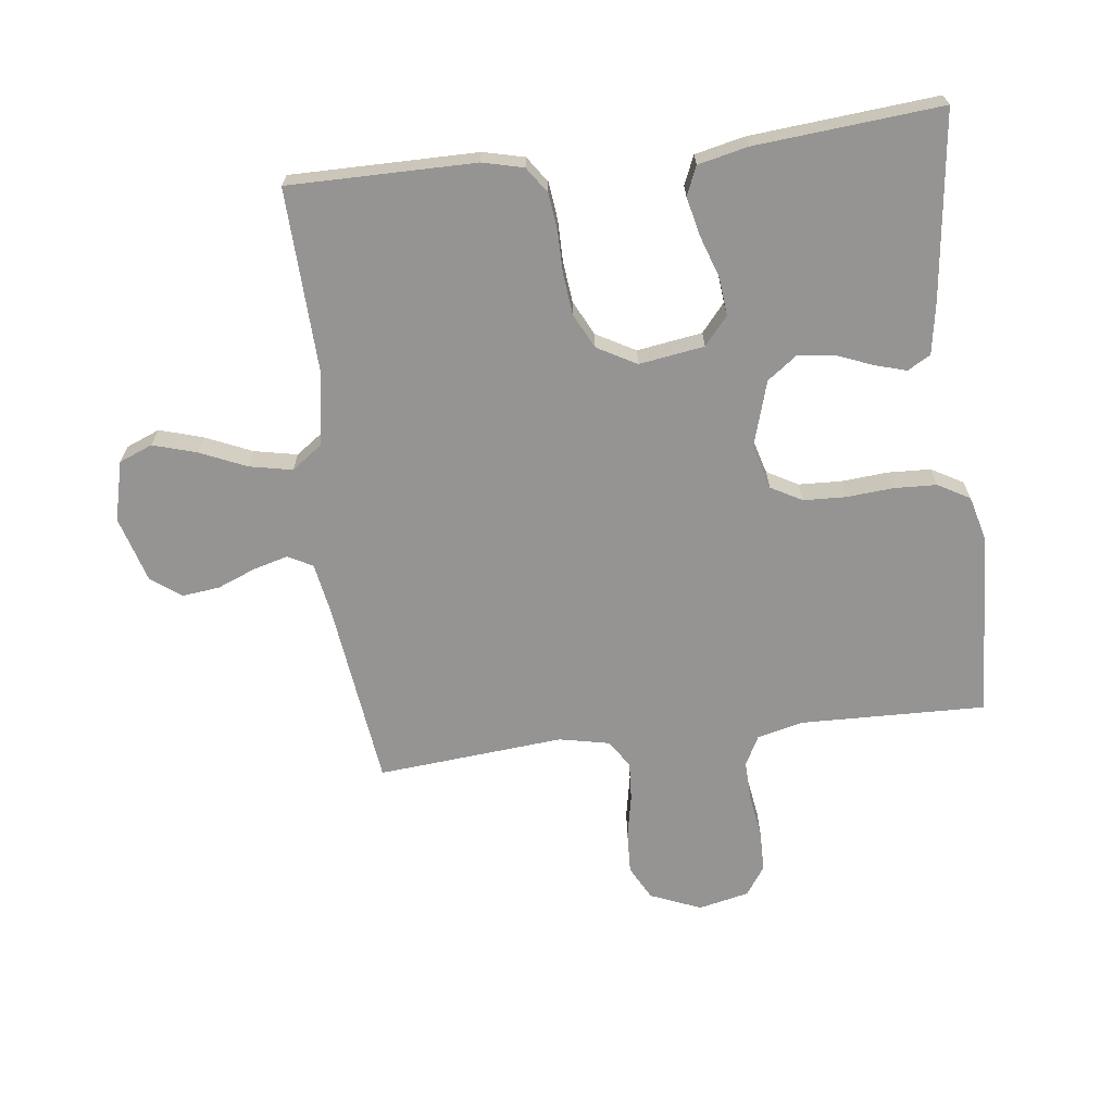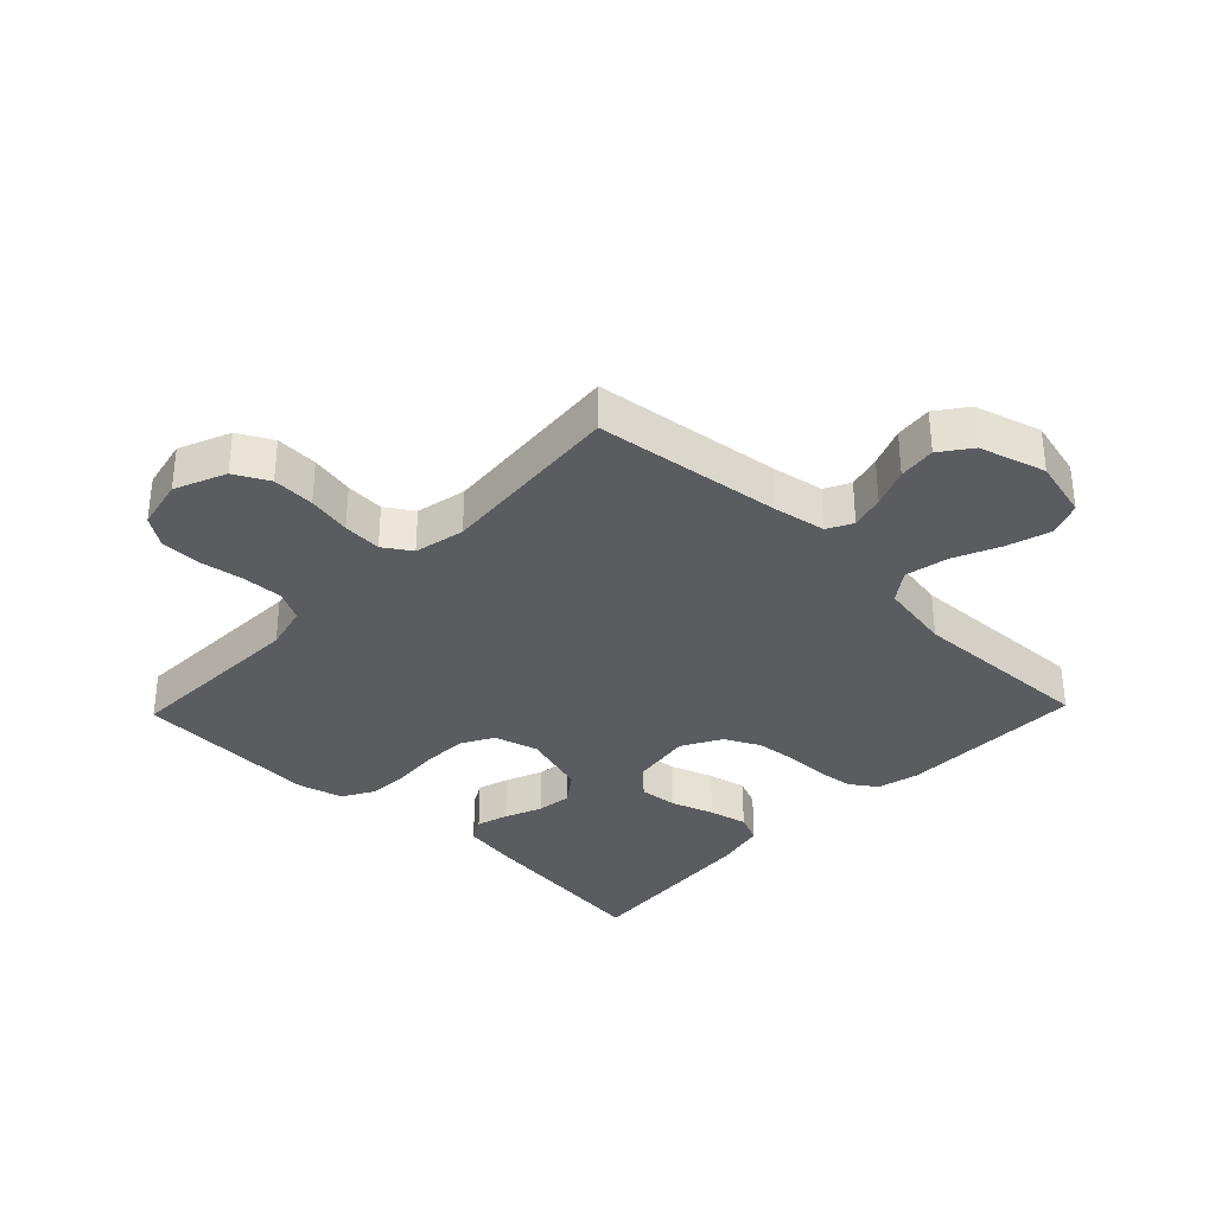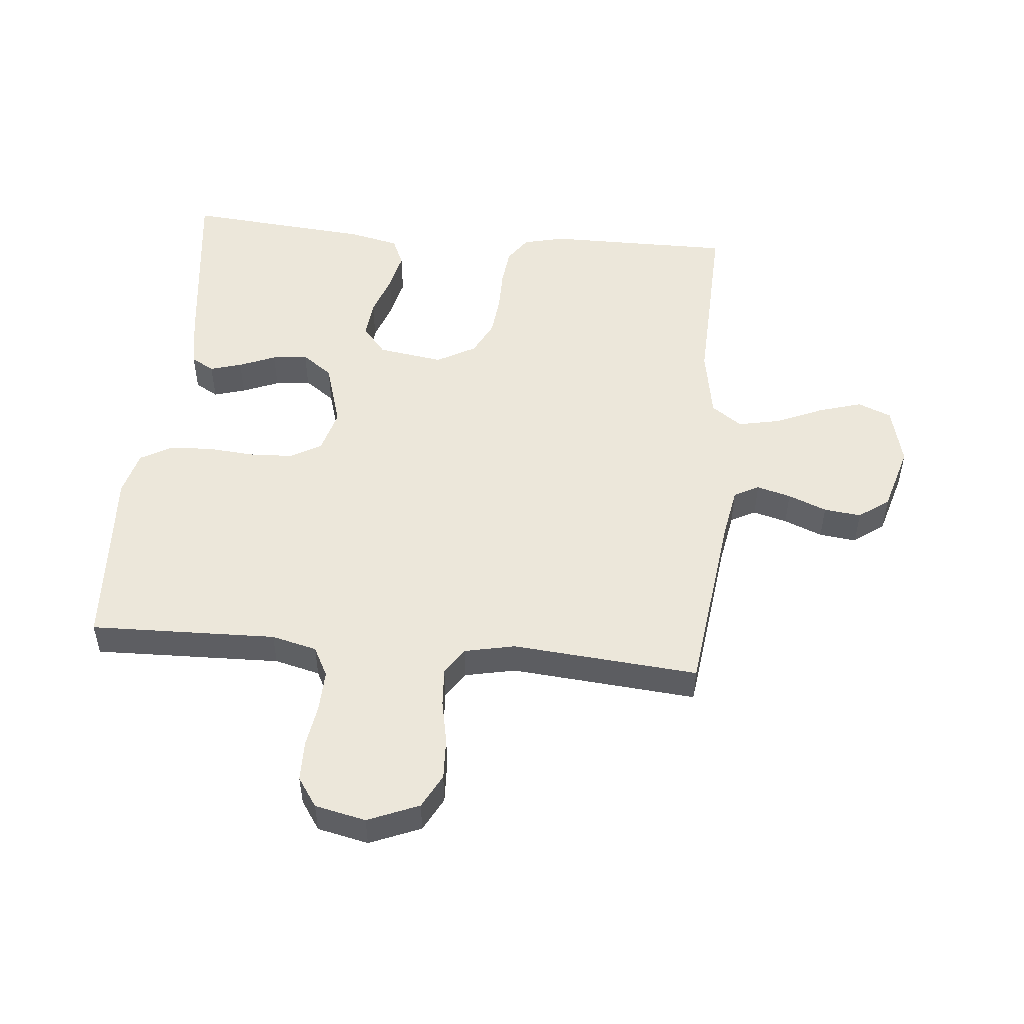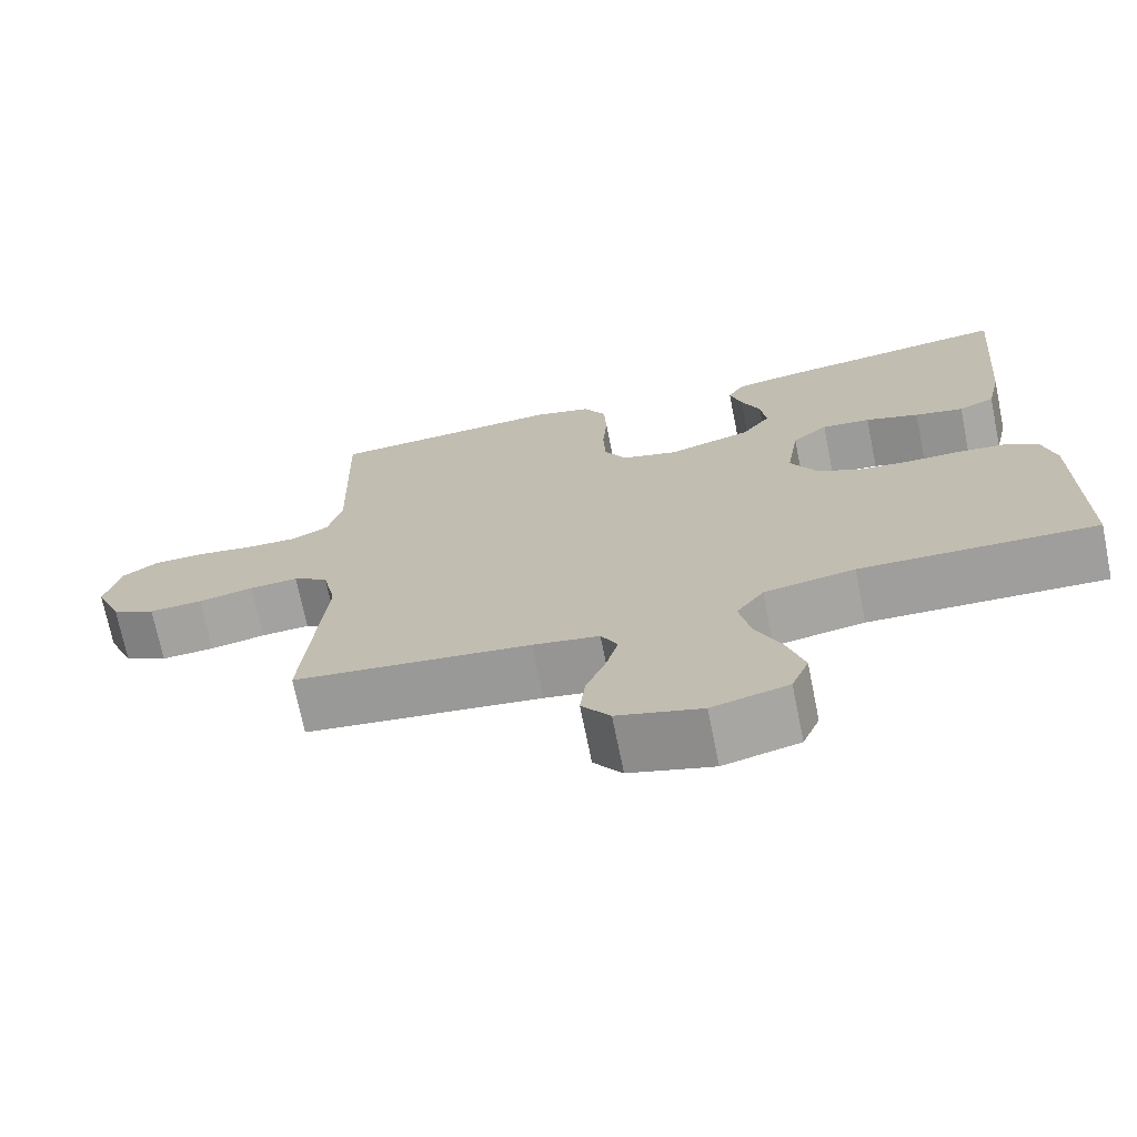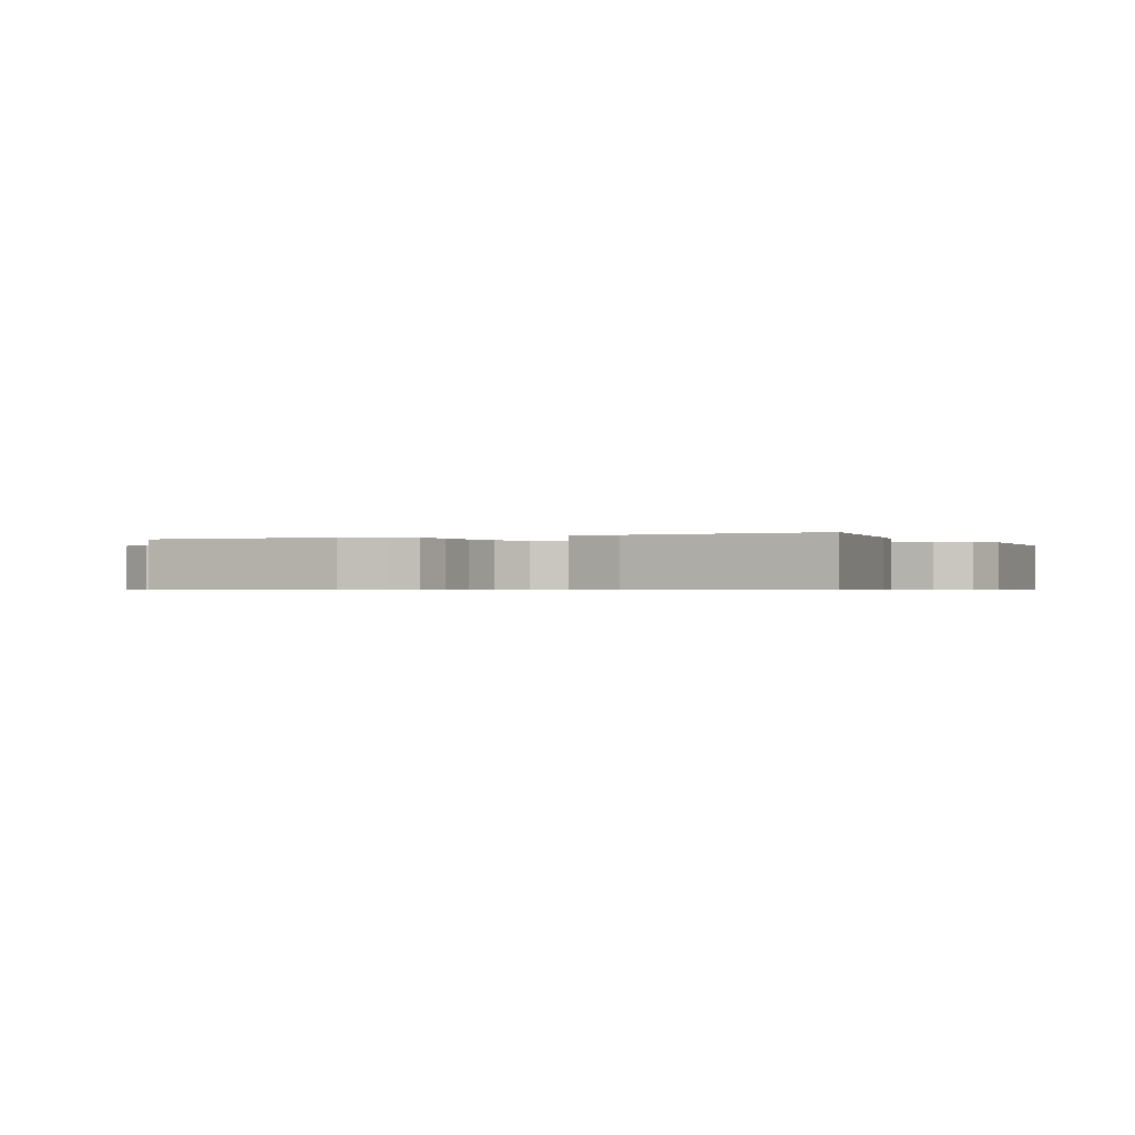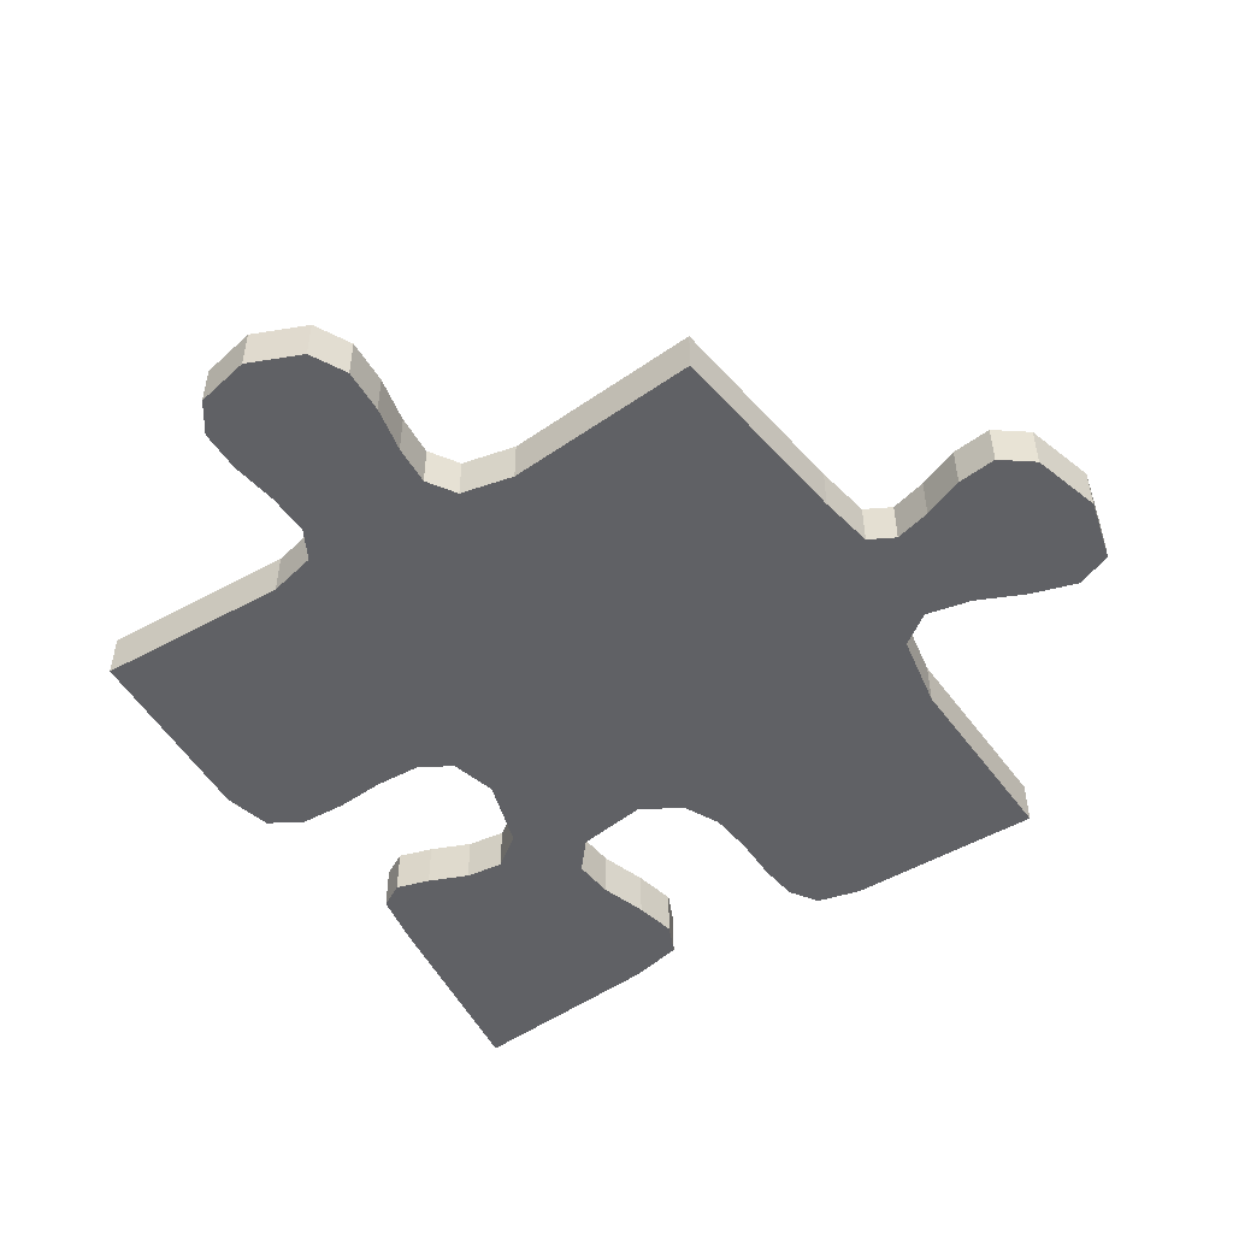
<metadata>
{"format":"obj","ext":"obj","renderer":"f3d","projection":"perspective","resolution":1024,"background":"white","views":[{"elev":-67.2,"azim":-83.0,"up":"+Y"},{"elev":-34.0,"azim":136.1,"up":"+Y"},{"elev":50.9,"azim":95.3,"up":"+Y"},{"elev":-71.6,"azim":-168.5,"up":"+Z"},{"elev":-0.5,"azim":-65.2,"up":"+Y"},{"elev":-50.1,"azim":122.7,"up":"+Y"}]}
</metadata>
<code>
v -0.5 0.07 0.5
v -0.2 0.07 0.463
v -0.117 0.07 0.449
v -0.096 0.07 0.412
v -0.111 0.07 0.361
v -0.135 0.07 0.302
v -0.142 0.07 0.245
v -0.106 0.07 0.196
v 0 0.07 0.164
v 0.071 0.07 0.184
v 0.099 0.07 0.234
v 0.102 0.07 0.303
v 0.096 0.07 0.378
v 0.099 0.07 0.447
v 0.128 0.07 0.498
v 0.2 0.07 0.517
v 0.5 0.07 0.5
v 0.492 0.07 0.2
v 0.51 0.07 0.127
v 0.558 0.07 0.102
v 0.623 0.07 0.104
v 0.694 0.07 0.115
v 0.759 0.07 0.114
v 0.806 0.07 0.082
v 0.824 0.07 0
v 0.79 0.07 -0.082
v 0.735 0.07 -0.111
v 0.667 0.07 -0.108
v 0.597 0.07 -0.094
v 0.535 0.07 -0.09
v 0.491 0.07 -0.119
v 0.474 0.07 -0.2
v 0.5 0.07 -0.5
v 0.2 0.07 -0.538
v 0.116 0.07 -0.553
v 0.095 0.07 -0.593
v 0.11 0.07 -0.648
v 0.135 0.07 -0.71
v 0.142 0.07 -0.77
v 0.106 0.07 -0.819
v 0 0.07 -0.85
v -0.096 0.07 -0.826
v -0.118 0.07 -0.772
v -0.097 0.07 -0.702
v -0.064 0.07 -0.627
v -0.05 0.07 -0.558
v -0.085 0.07 -0.509
v -0.2 0.07 -0.489
v -0.5 0.07 -0.5
v -0.499 0.07 -0.2
v -0.483 0.07 -0.134
v -0.441 0.07 -0.105
v -0.381 0.07 -0.098
v -0.314 0.07 -0.098
v -0.248 0.07 -0.091
v -0.192 0.07 -0.063
v -0.157 0.07 0
v -0.173 0.07 0.105
v -0.218 0.07 0.143
v -0.28 0.07 0.137
v -0.348 0.07 0.114
v -0.41 0.07 0.1
v -0.456 0.07 0.12
v -0.474 0.07 0.2
v -0.5 0 0.5
v -0.2 0 0.463
v -0.117 0 0.449
v -0.096 0 0.412
v -0.111 0 0.361
v -0.135 0 0.302
v -0.142 0 0.245
v -0.106 0 0.196
v 0 0 0.164
v 0.071 0 0.184
v 0.099 0 0.234
v 0.102 0 0.303
v 0.096 0 0.378
v 0.099 0 0.447
v 0.128 0 0.498
v 0.2 0 0.517
v 0.5 0 0.5
v 0.492 0 0.2
v 0.51 0 0.127
v 0.558 0 0.102
v 0.623 0 0.104
v 0.694 0 0.115
v 0.759 0 0.114
v 0.806 0 0.082
v 0.824 0 0
v 0.79 0 -0.082
v 0.735 0 -0.111
v 0.667 0 -0.108
v 0.597 0 -0.094
v 0.535 0 -0.09
v 0.491 0 -0.119
v 0.474 0 -0.2
v 0.5 0 -0.5
v 0.2 0 -0.538
v 0.116 0 -0.553
v 0.095 0 -0.593
v 0.11 0 -0.648
v 0.135 0 -0.71
v 0.142 0 -0.77
v 0.106 0 -0.819
v 0 0 -0.85
v -0.096 0 -0.826
v -0.118 0 -0.772
v -0.097 0 -0.702
v -0.064 0 -0.627
v -0.05 0 -0.558
v -0.085 0 -0.509
v -0.2 0 -0.489
v -0.5 0 -0.5
v -0.499 0 -0.2
v -0.483 0 -0.134
v -0.441 0 -0.105
v -0.381 0 -0.098
v -0.314 0 -0.098
v -0.248 0 -0.091
v -0.192 0 -0.063
v -0.157 0 0
v -0.173 0 0.105
v -0.218 0 0.143
v -0.28 0 0.137
v -0.348 0 0.114
v -0.41 0 0.1
v -0.456 0 0.12
v -0.474 0 0.2
f 60 61 62 63
f 59 60 63 64
f 51 52 53 54
f 51 54 55
f 48 49 50 51
f 47 48 51 55
f 46 47 55 56
f 42 43 44 45
f 42 45 46
f 41 42 46
f 40 41 46
f 37 38 39 40
f 36 37 40 46
f 35 36 46 56
f 32 33 34
f 31 32 34 35
f 26 27 28 29
f 26 29 30
f 25 26 30
f 24 25 30
f 21 22 23 24
f 20 21 24 30
f 19 20 30 31
f 15 16 17 18
f 12 13 14 15
f 11 12 15 18
f 10 11 18 19
f 3 4 5 6
f 3 6 7
f 2 3 7
f 59 64 1 2
f 58 59 2 7
f 57 58 7 8
f 31 35 56 57
f 31 57 8 9
f 9 10 19 31
f 127 126 125 124
f 128 127 124 123
f 118 117 116 115
f 119 118 115
f 115 114 113 112
f 119 115 112 111
f 120 119 111 110
f 109 108 107 106
f 110 109 106
f 110 106 105
f 110 105 104
f 104 103 102 101
f 110 104 101 100
f 120 110 100 99
f 98 97 96
f 99 98 96 95
f 93 92 91 90
f 94 93 90
f 94 90 89
f 94 89 88
f 88 87 86 85
f 94 88 85 84
f 95 94 84 83
f 82 81 80 79
f 79 78 77 76
f 82 79 76 75
f 83 82 75 74
f 70 69 68 67
f 71 70 67
f 71 67 66
f 66 65 128 123
f 71 66 123 122
f 72 71 122 121
f 121 120 99 95
f 73 72 121 95
f 95 83 74 73
f 1 65 66 2
f 2 66 67 3
f 3 67 68 4
f 4 68 69 5
f 5 69 70 6
f 6 70 71 7
f 7 71 72 8
f 8 72 73 9
f 9 73 74 10
f 10 74 75 11
f 11 75 76 12
f 12 76 77 13
f 13 77 78 14
f 14 78 79 15
f 15 79 80 16
f 16 80 81 17
f 17 81 82 18
f 18 82 83 19
f 19 83 84 20
f 20 84 85 21
f 21 85 86 22
f 22 86 87 23
f 23 87 88 24
f 24 88 89 25
f 25 89 90 26
f 26 90 91 27
f 27 91 92 28
f 28 92 93 29
f 29 93 94 30
f 30 94 95 31
f 31 95 96 32
f 32 96 97 33
f 33 97 98 34
f 34 98 99 35
f 35 99 100 36
f 36 100 101 37
f 37 101 102 38
f 38 102 103 39
f 39 103 104 40
f 40 104 105 41
f 41 105 106 42
f 42 106 107 43
f 43 107 108 44
f 44 108 109 45
f 45 109 110 46
f 46 110 111 47
f 47 111 112 48
f 48 112 113 49
f 49 113 114 50
f 50 114 115 51
f 51 115 116 52
f 52 116 117 53
f 53 117 118 54
f 54 118 119 55
f 55 119 120 56
f 56 120 121 57
f 57 121 122 58
f 58 122 123 59
f 59 123 124 60
f 60 124 125 61
f 61 125 126 62
f 62 126 127 63
f 63 127 128 64
f 64 128 65 1

</code>
